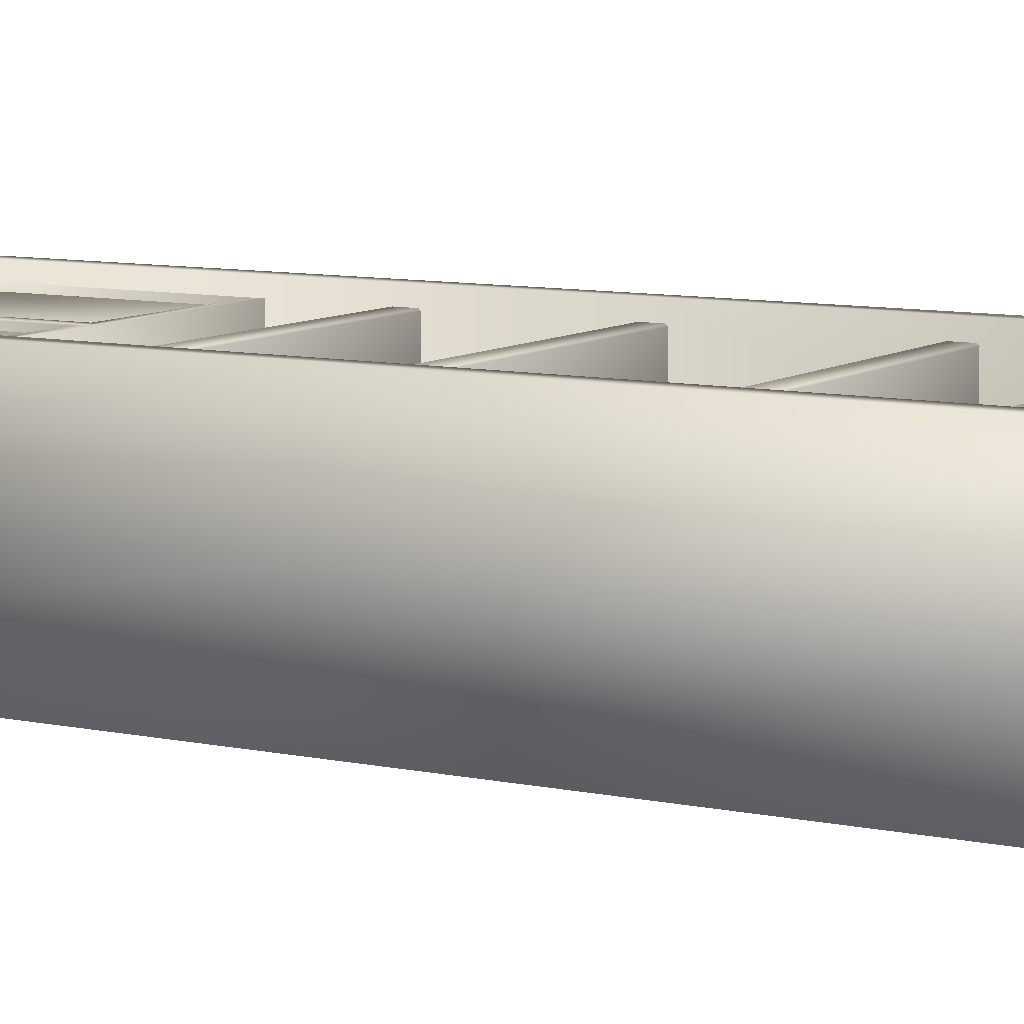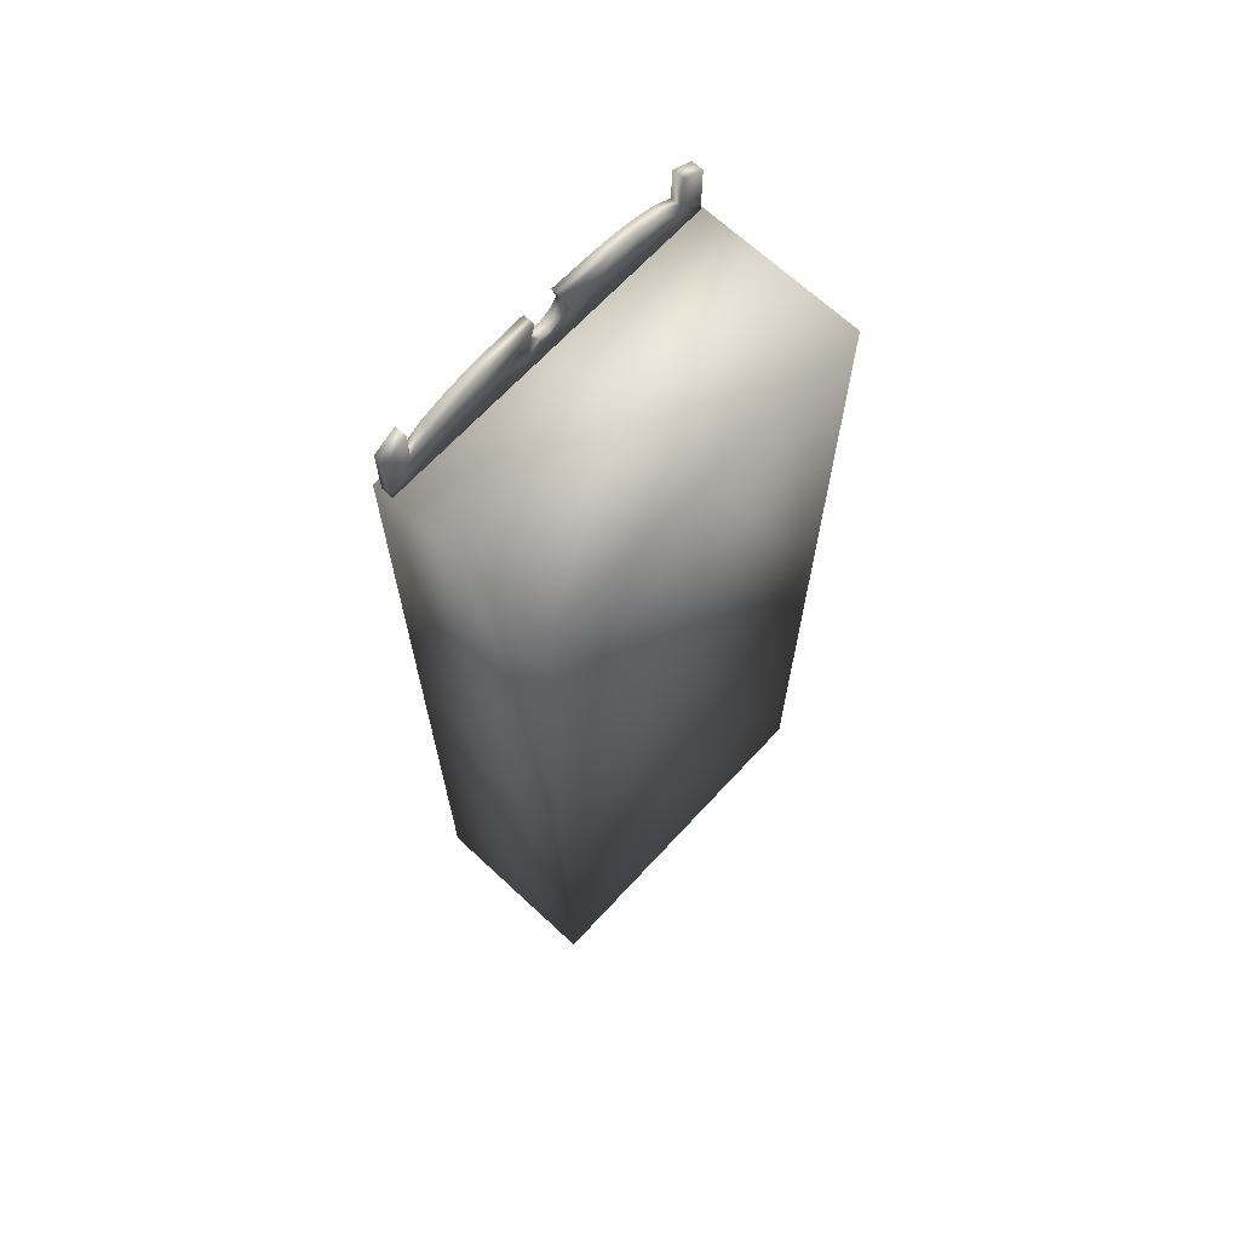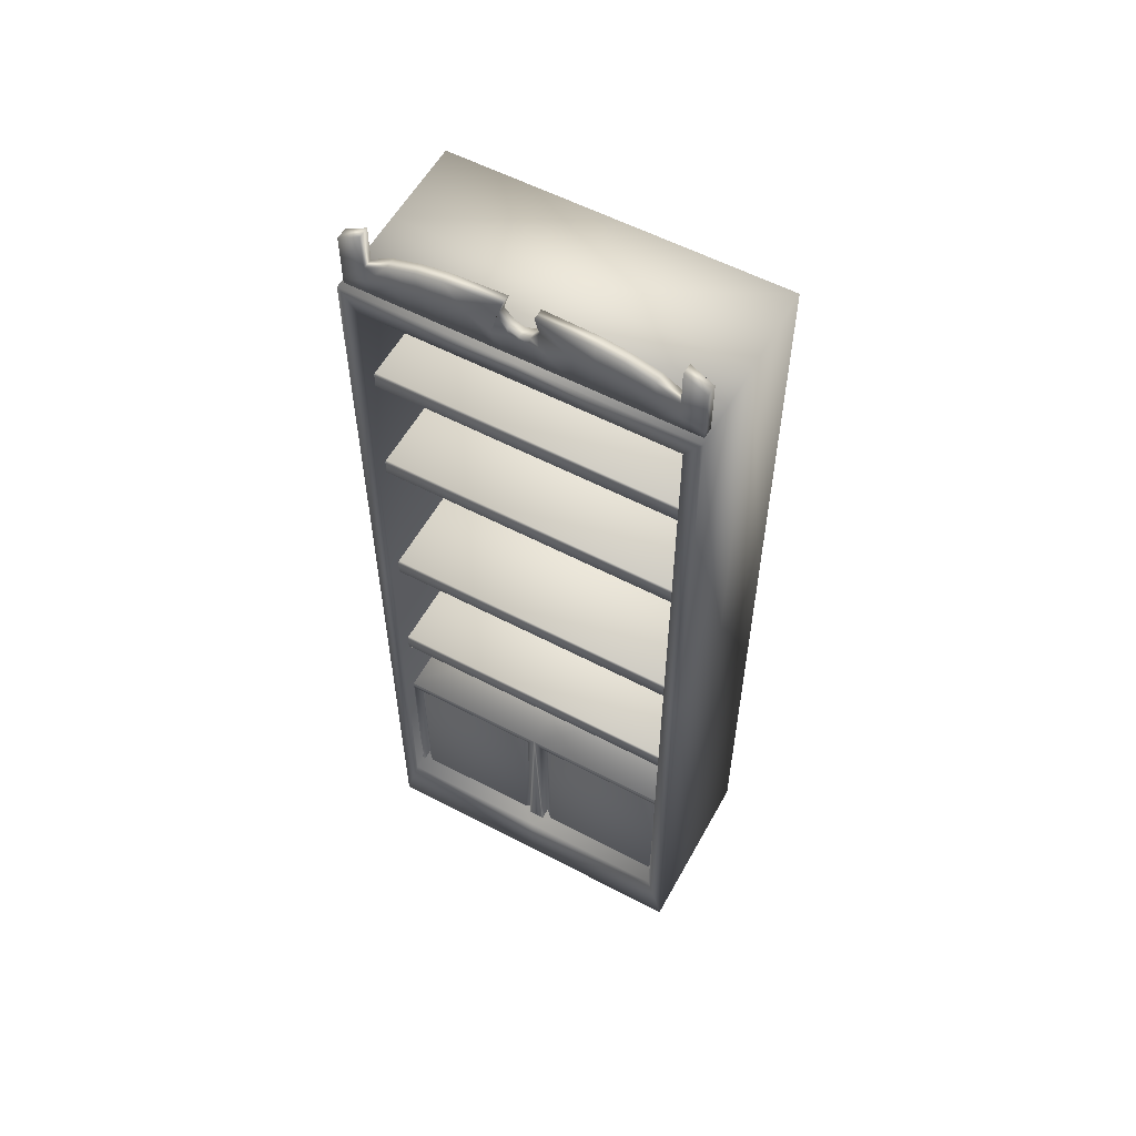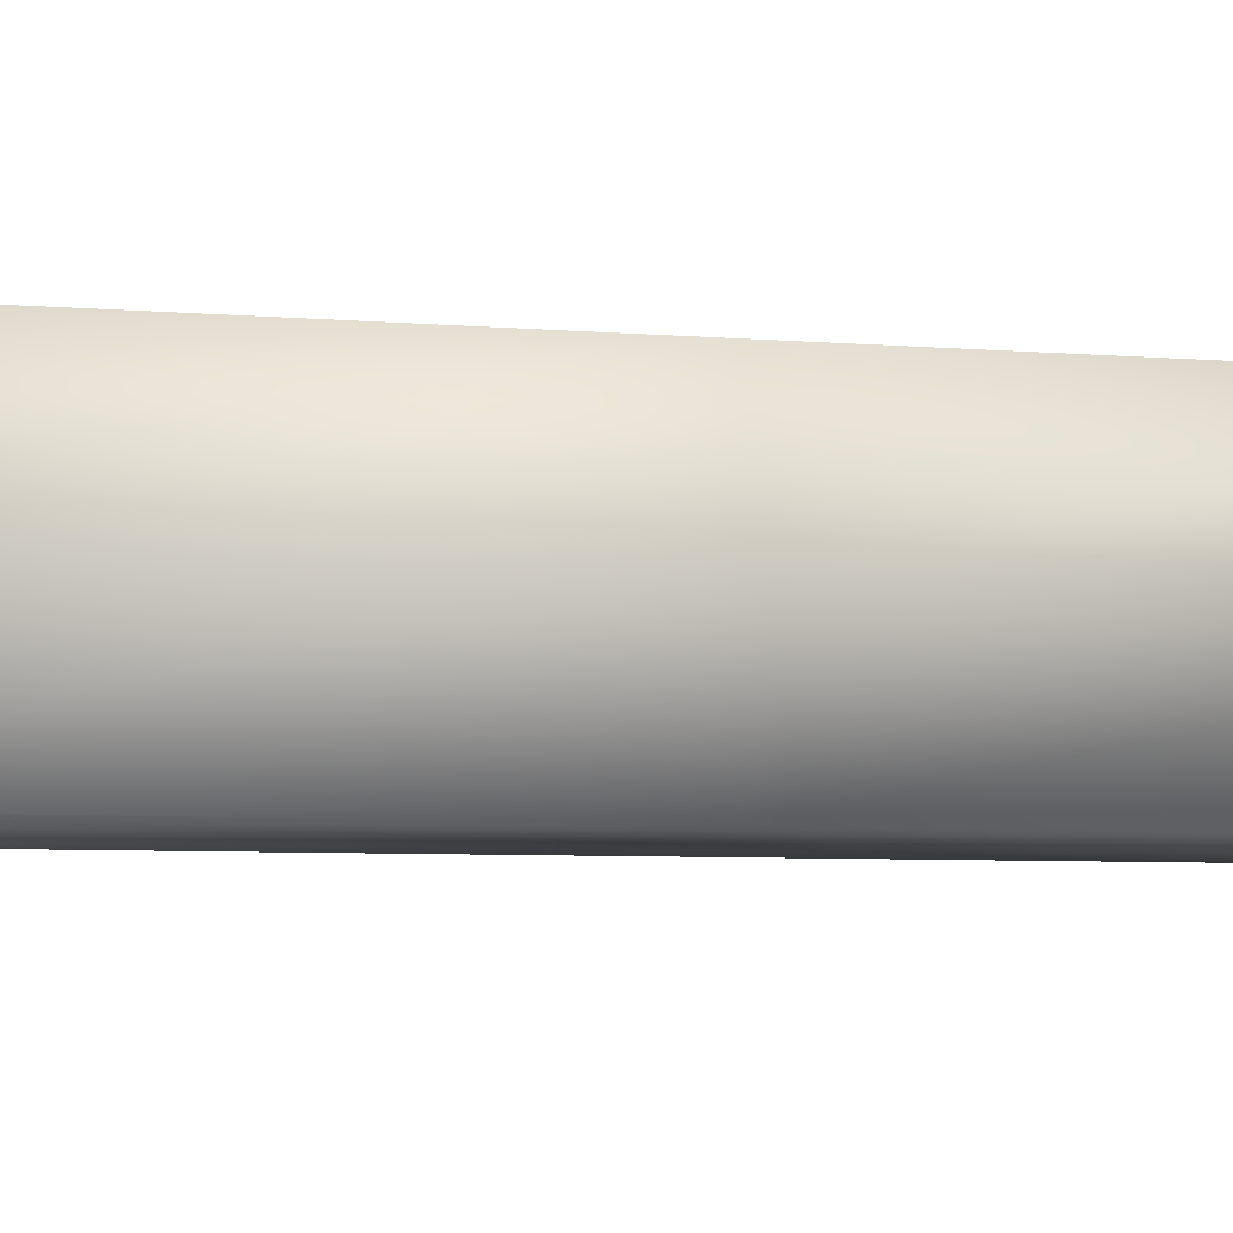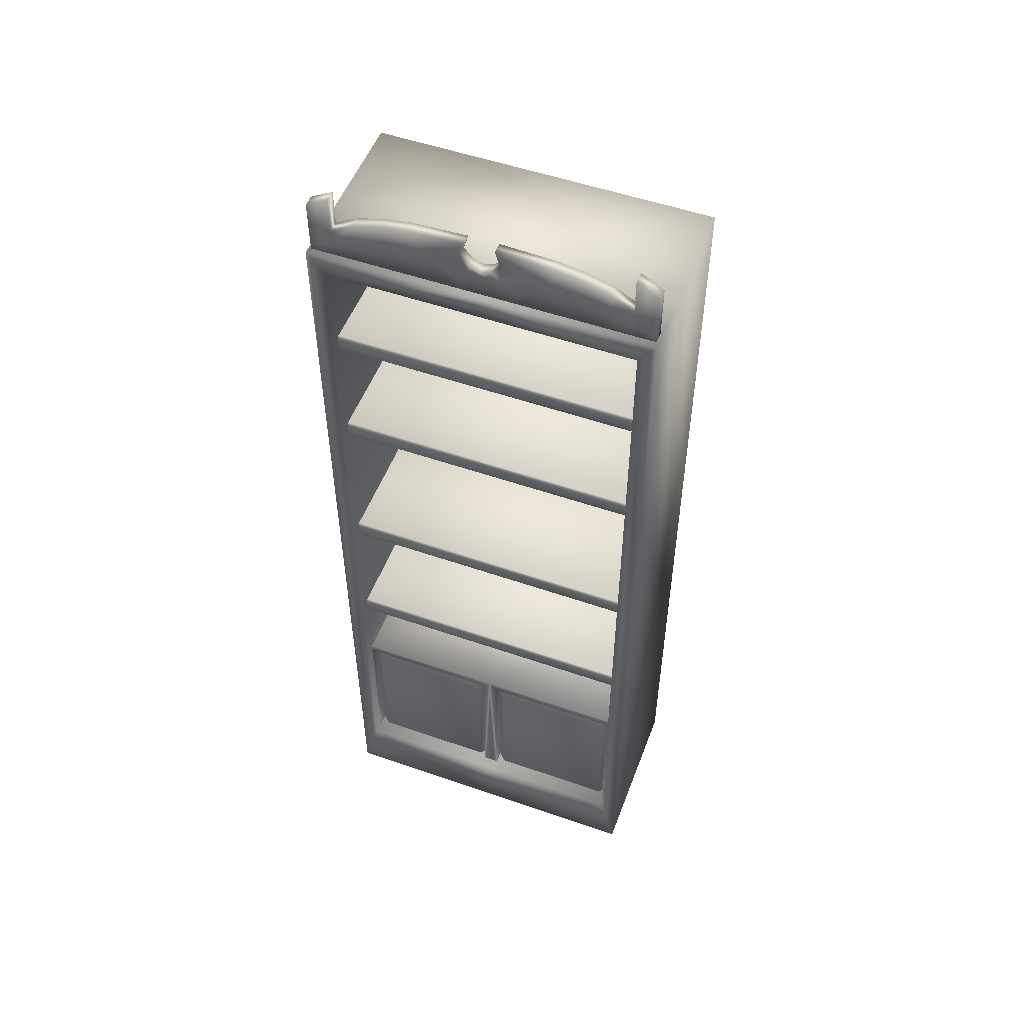
<metadata>
{"format":"obj","ext":"obj","renderer":"f3d","projection":"perspective","resolution":1024,"background":"white","views":[{"elev":8.7,"azim":120.7,"up":"+Z"},{"elev":68.0,"azim":132.9,"up":"+Y"},{"elev":57.0,"azim":28.7,"up":"+Y"},{"elev":-4.6,"azim":71.2,"up":"+Z"},{"elev":52.4,"azim":20.6,"up":"+Y"}]}
</metadata>
<code>
o Librero.obj
g default
v -0.3275 0.006575 0.171
v -0.3275 0.006575 -7.334e-10
v -0.3275 0.006575 -0.171
v -0.3275 0.9333 0.171
v -0.3275 0.9333 -7.334e-10
v -0.3275 0.9333 -0.171
v -0.3275 1.764 0.171
v -0.3275 1.764 -7.334e-10
v -0.3275 1.764 -0.171
v -0.3229 1.76 0.1582
v -0.3229 1.76 0.1361
v -0.3229 1.778 0.1582
v -0.3229 1.778 0.1361
v -0.3229 1.796 0.1582
v -0.3229 1.796 0.1361
v -0.3229 1.868 0.1582
v -0.3229 1.868 0.1361
v -0.3071 0.1042 0.1466
v -0.3071 0.1042 -0.1527
v -0.3071 0.4791 0.1466
v -0.3071 0.4791 -0.1527
v -0.3071 0.6346 0.1437
v -0.3071 0.6346 -0.1499
v -0.3071 0.6653 0.1437
v -0.3071 0.6653 -0.1499
v -0.3071 0.9181 0.1437
v -0.3071 0.9181 -0.1499
v -0.3071 0.9488 0.1437
v -0.3071 0.9488 -0.1499
v -0.3071 1.249 0.1437
v -0.3071 1.249 -0.1499
v -0.3071 1.28 0.1437
v -0.3071 1.28 -0.1499
v -0.3071 1.501 0.1437
v -0.3071 1.501 -0.1499
v -0.3071 1.532 0.1437
v -0.3071 1.532 -0.1499
v -0.3043 0.6318 0.1437
v -0.3043 0.6318 -0.1499
v -0.3043 0.6346 0.1466
v -0.3043 0.6346 -0.1527
v -0.3043 0.6653 0.1466
v -0.3043 0.6653 -0.1527
v -0.3043 0.6681 0.1437
v -0.3043 0.6681 -0.1499
v -0.3043 0.9153 0.1437
v -0.3043 0.9153 -0.1499
v -0.3043 0.9181 0.1466
v -0.3043 0.9181 -0.1527
v -0.3043 0.9488 0.1466
v -0.3043 0.9488 -0.1527
v -0.3043 0.9516 0.1437
v -0.3043 0.9516 -0.1499
v -0.3043 1.246 0.1437
v -0.3043 1.246 -0.1499
v -0.3043 1.249 0.1466
v -0.3043 1.249 -0.1527
v -0.3043 1.28 0.1466
v -0.3043 1.28 -0.1527
v -0.3043 1.282 0.1437
v -0.3043 1.282 -0.1499
v -0.3043 1.498 0.1437
v -0.3043 1.498 -0.1499
v -0.3043 1.501 0.1466
v -0.3043 1.501 -0.1527
v -0.3043 1.532 0.1466
v -0.3043 1.532 -0.1527
v -0.3043 1.534 0.1437
v -0.3043 1.534 -0.1499
v -0.2948 0.1343 0.171
v -0.2948 0.1343 -0.1125
v -0.2948 0.9354 0.171
v -0.2948 0.9354 -0.1125
v -0.2948 1.72 0.171
v -0.2948 1.72 -0.1125
v -0.2914 0.1199 0.1466
v -0.2914 0.1199 0.1229
v -0.2914 0.4633 0.1466
v -0.2914 0.4633 0.1229
v -0.2796 1.76 0.1582
v -0.2796 1.76 0.1361
v -0.2796 1.79 0.1582
v -0.2796 1.79 0.1361
v -0.2796 1.821 0.1582
v -0.2796 1.821 0.1361
v -0.2796 1.893 0.1582
v -0.2796 1.893 0.1361
v -0.2756 0.1357 0.1387
v -0.2756 0.4476 0.1387
v -0.2362 1.76 0.1582
v -0.2362 1.76 0.1361
v -0.2362 1.803 0.1582
v -0.2362 1.803 0.1361
v -0.2362 1.846 0.1582
v -0.2362 1.846 0.1361
v -0.1827 1.862 0.1582
v -0.1827 1.862 0.1361
v -0.1811 1.811 0.1582
v -0.1811 1.811 0.1361
v -0.1795 1.76 0.1582
v -0.1795 1.76 0.1361
v -0.1339 1.87 0.1582
v -0.1339 1.87 0.1361
v -0.1307 1.815 0.1582
v -0.1307 1.815 0.1361
v -0.1276 1.76 0.1582
v -0.1276 1.76 0.1361
v -0.09292 1.761 0.1582
v -0.09292 1.761 0.1361
v -0.09292 1.819 0.1582
v -0.09292 1.819 0.1361
v -0.0504 1.798 0.1582
v -0.0504 1.798 0.1361
v -0.04095 1.76 0.1582
v -0.04095 1.76 0.1361
v -0.0378 1.845 0.1582
v -0.0378 1.845 0.1361
v -0.0315 0.1357 0.1387
v -0.0315 0.4476 0.1387
v -0.02835 1.875 0.1582
v -0.02835 1.875 0.1361
v -0.02048 1.824 0.1582
v -0.02048 1.824 0.1361
v -0.0189 1.76 0.1582
v -0.0189 1.76 0.1361
v -0.0189 1.806 0.1582
v -0.0189 1.806 0.1361
v -0.01575 0.1199 0.1466
v -0.01575 0.1199 0.1229
v -0.01575 0.4633 0.1466
v -0.01575 0.4633 0.1229
v 0 0.006575 0.171
v 0 0.006575 -7.334e-10
v 0 0.006575 -0.171
v 0 0.1042 0.1466
v 0 0.1042 -0.1527
v 0 0.1343 0.171
v 0 0.1343 -0.1125
v 0 0.4791 0.1466
v 0 0.4791 -0.1527
v 0 0.9333 -0.171
v 0 0.9354 -0.1125
v 0 1.72 0.171
v 0 1.72 -0.1125
v 0 1.76 0.1582
v 0 1.76 0.1361
v 0 1.764 0.171
v 0 1.764 -7.334e-10
v 0 1.764 -0.171
v 0 1.806 0.1582
v 0 1.806 0.1361
v 0 1.816 0.1582
v 0 1.816 0.1361
v 0.01575 0.1199 0.1466
v 0.01575 0.1199 0.1229
v 0.01575 0.4633 0.1466
v 0.01575 0.4633 0.1229
v 0.0189 1.76 0.1582
v 0.0189 1.76 0.1361
v 0.0189 1.806 0.1582
v 0.0189 1.806 0.1361
v 0.02048 1.824 0.1582
v 0.02048 1.824 0.1361
v 0.02835 1.875 0.1582
v 0.02835 1.875 0.1361
v 0.0315 0.1357 0.1387
v 0.0315 0.4476 0.1387
v 0.0378 1.845 0.1582
v 0.0378 1.845 0.1361
v 0.04095 1.76 0.1582
v 0.04095 1.76 0.1361
v 0.0504 1.798 0.1582
v 0.0504 1.798 0.1361
v 0.09292 1.761 0.1582
v 0.09292 1.761 0.1361
v 0.09292 1.819 0.1582
v 0.09292 1.819 0.1361
v 0.1276 1.76 0.1582
v 0.1276 1.76 0.1361
v 0.1307 1.815 0.1582
v 0.1307 1.815 0.1361
v 0.1339 1.87 0.1582
v 0.1339 1.87 0.1361
v 0.1795 1.76 0.1582
v 0.1795 1.76 0.1361
v 0.1811 1.811 0.1582
v 0.1811 1.811 0.1361
v 0.1827 1.862 0.1582
v 0.1827 1.862 0.1361
v 0.2362 1.76 0.1582
v 0.2362 1.76 0.1361
v 0.2362 1.803 0.1582
v 0.2362 1.803 0.1361
v 0.2362 1.846 0.1582
v 0.2362 1.846 0.1361
v 0.2756 0.1357 0.1387
v 0.2756 0.4476 0.1387
v 0.2796 1.76 0.1582
v 0.2796 1.76 0.1361
v 0.2796 1.79 0.1582
v 0.2796 1.79 0.1361
v 0.2796 1.821 0.1582
v 0.2796 1.821 0.1361
v 0.2796 1.893 0.1582
v 0.2796 1.893 0.1361
v 0.2914 0.1199 0.1466
v 0.2914 0.1199 0.1229
v 0.2914 0.4633 0.1466
v 0.2914 0.4633 0.1229
v 0.2948 0.1343 0.171
v 0.2948 0.1343 -0.1125
v 0.2948 0.9354 0.171
v 0.2948 0.9354 -0.1125
v 0.2948 1.72 0.171
v 0.2948 1.72 -0.1125
v 0.3043 0.6318 0.1437
v 0.3043 0.6318 -0.1499
v 0.3043 0.6346 0.1466
v 0.3043 0.6346 -0.1527
v 0.3043 0.6653 0.1466
v 0.3043 0.6653 -0.1527
v 0.3043 0.6681 0.1437
v 0.3043 0.6681 -0.1499
v 0.3043 0.9153 0.1437
v 0.3043 0.9153 -0.1499
v 0.3043 0.9181 0.1466
v 0.3043 0.9181 -0.1527
v 0.3043 0.9488 0.1466
v 0.3043 0.9488 -0.1527
v 0.3043 0.9516 0.1437
v 0.3043 0.9516 -0.1499
v 0.3043 1.246 0.1437
v 0.3043 1.246 -0.1499
v 0.3043 1.249 0.1466
v 0.3043 1.249 -0.1527
v 0.3043 1.28 0.1466
v 0.3043 1.28 -0.1527
v 0.3043 1.282 0.1437
v 0.3043 1.282 -0.1499
v 0.3043 1.498 0.1437
v 0.3043 1.498 -0.1499
v 0.3043 1.501 0.1466
v 0.3043 1.501 -0.1527
v 0.3043 1.532 0.1466
v 0.3043 1.532 -0.1527
v 0.3043 1.534 0.1437
v 0.3043 1.534 -0.1499
v 0.3071 0.1042 0.1466
v 0.3071 0.1042 -0.1527
v 0.3071 0.4791 0.1466
v 0.3071 0.4791 -0.1527
v 0.3071 0.6346 0.1437
v 0.3071 0.6346 -0.1499
v 0.3071 0.6653 0.1437
v 0.3071 0.6653 -0.1499
v 0.3071 0.9181 0.1437
v 0.3071 0.9181 -0.1499
v 0.3071 0.9488 0.1437
v 0.3071 0.9488 -0.1499
v 0.3071 1.249 0.1437
v 0.3071 1.249 -0.1499
v 0.3071 1.28 0.1437
v 0.3071 1.28 -0.1499
v 0.3071 1.501 0.1437
v 0.3071 1.501 -0.1499
v 0.3071 1.532 0.1437
v 0.3071 1.532 -0.1499
v 0.3229 1.76 0.1582
v 0.3229 1.76 0.1361
v 0.3229 1.778 0.1582
v 0.3229 1.778 0.1361
v 0.3229 1.796 0.1582
v 0.3229 1.796 0.1361
v 0.3229 1.868 0.1582
v 0.3229 1.868 0.1361
v 0.3275 0.006575 0.171
v 0.3275 0.006575 -7.334e-10
v 0.3275 0.006575 -0.171
v 0.3275 0.9333 0.171
v 0.3275 0.9333 -7.334e-10
v 0.3275 0.9333 -0.171
v 0.3275 1.764 0.171
v 0.3275 1.764 -7.334e-10
v 0.3275 1.764 -0.171
f 133 277 276 132
f 132 1 2 133
f 148 8 7 147
f 147 282 283 148
f 133 2 3 134
f 134 278 277 133
f 148 283 284 149
f 149 9 8 148
f 280 283 282 279
f 279 276 277 280
f 142 138 211 213
f 213 215 144 142
f 5 2 1 4
f 4 7 8 5
f 142 144 75 73
f 73 71 138 142
f 5 8 9 6
f 6 3 2 5
f 280 277 278 281
f 281 284 283 280
f 141 134 3 6
f 6 9 149 141
f 141 149 284 281
f 281 278 134 141
f 276 279 212 210
f 132 276 210 137
f 214 282 147 143
f 279 282 214 212
f 74 7 4 72
f 147 7 74 143
f 70 1 132 137
f 72 4 1 70
f 210 212 213 211
f 137 210 211 138
f 215 214 143 144
f 212 214 215 213
f 75 74 72 73
f 143 74 75 144
f 71 70 137 138
f 73 72 70 71
f 249 251 250 248
f 20 21 19 18
f 166 196 197 167
f 119 89 88 118
f 139 250 251 140
f 140 21 20 139
f 135 18 19 136
f 136 249 248 135
f 136 19 21 140
f 140 251 249 136
f 154 156 139 135
f 208 250 139 156
f 250 208 206 248
f 248 206 154 135
f 139 130 128 135
f 128 76 18 135
f 76 78 20 18
f 139 20 78 130
f 209 208 156 157
f 206 208 209 207
f 154 206 207 155
f 157 156 154 155
f 77 76 128 129
f 79 78 76 77
f 130 78 79 131
f 128 130 131 129
f 166 167 157 155
f 197 209 157 167
f 209 197 196 207
f 207 196 166 155
f 131 119 118 129
f 118 88 77 129
f 88 89 79 77
f 131 79 89 119
f 63 241 240 62
f 242 244 66 64
f 265 267 266 264
f 67 245 243 65
f 36 37 35 34
f 246 247 69 68
f 47 225 224 46
f 226 228 50 48
f 257 259 258 256
f 51 229 227 49
f 28 29 27 26
f 230 231 53 52
f 55 233 232 54
f 234 236 58 56
f 261 263 262 260
f 59 237 235 57
f 32 33 31 30
f 238 239 61 60
f 39 217 216 38
f 218 220 42 40
f 253 255 254 252
f 43 221 219 41
f 24 25 23 22
f 222 223 45 44
f 64 62 240 242
f 35 63 62 34
f 34 64 66 36
f 264 240 241 265
f 266 244 242 264
f 243 241 63 65
f 245 267 265 243
f 37 67 65 35
f 68 66 244 246
f 69 37 36 68
f 246 266 267 247
f 247 245 67 69
f 48 46 224 226
f 27 47 46 26
f 26 48 50 28
f 256 224 225 257
f 258 228 226 256
f 227 225 47 49
f 229 259 257 227
f 29 51 49 27
f 52 50 228 230
f 53 29 28 52
f 230 258 259 231
f 231 229 51 53
f 56 54 232 234
f 31 55 54 30
f 30 56 58 32
f 260 232 233 261
f 262 236 234 260
f 235 233 55 57
f 237 263 261 235
f 33 59 57 31
f 60 58 236 238
f 61 33 32 60
f 238 262 263 239
f 239 237 59 61
f 40 38 216 218
f 23 39 38 22
f 22 40 42 24
f 252 216 217 253
f 254 220 218 252
f 219 217 39 41
f 221 255 253 219
f 25 43 41 23
f 44 42 220 222
f 45 25 24 44
f 222 254 255 223
f 223 221 43 45
f 34 62 64
f 264 242 240
f 243 265 241
f 35 65 63
f 68 36 66
f 246 244 266
f 247 267 245
f 69 67 37
f 26 46 48
f 256 226 224
f 227 257 225
f 27 49 47
f 52 28 50
f 230 228 258
f 231 259 229
f 53 51 29
f 30 54 56
f 260 234 232
f 235 261 233
f 31 57 55
f 60 32 58
f 238 236 262
f 239 263 237
f 61 59 33
f 22 38 40
f 252 218 216
f 219 253 217
f 23 41 39
f 44 24 42
f 222 220 254
f 223 255 221
f 45 43 25
f 195 189 188 194
f 185 191 190 184
f 90 91 101 100
f 96 97 95 94
f 179 185 184 178
f 189 183 182 188
f 102 103 97 96
f 100 101 107 106
f 183 165 164 182
f 174 175 179 178
f 107 109 108 106
f 120 121 103 102
f 164 165 169 168
f 171 175 174 170
f 108 109 115 114
f 117 121 120 116
f 168 169 163 162
f 159 171 170 158
f 114 115 125 124
f 123 117 116 122
f 162 163 153 152
f 153 123 122 152
f 146 159 158 145
f 124 125 146 145
f 271 273 272 270
f 203 195 194 202
f 94 95 85 84
f 14 15 13 12
f 191 199 198 190
f 269 271 270 268
f 199 269 268 198
f 10 11 81 80
f 12 13 11 10
f 80 81 91 90
f 273 275 274 272
f 204 205 203 202
f 275 205 204 274
f 85 87 86 84
f 16 17 15 14
f 86 87 17 16
f 192 194 188 186
f 189 195 193 187
f 186 184 190 192
f 191 185 187 193
f 92 90 100 98
f 101 91 93 99
f 98 96 94 92
f 95 97 99 93
f 180 178 184 186
f 185 179 181 187
f 186 188 182 180
f 183 189 187 181
f 104 102 96 98
f 97 103 105 99
f 98 100 106 104
f 107 101 99 105
f 180 182 164 176
f 165 183 181 177
f 176 174 178 180
f 179 175 177 181
f 104 106 108 110
f 109 107 105 111
f 110 120 102 104
f 103 121 111 105
f 176 164 168 172
f 169 165 177 173
f 172 170 174 176
f 175 171 173 177
f 110 108 114 112
f 115 109 111 113
f 112 116 120 110
f 121 117 113 111
f 172 168 162 160
f 163 169 173 161
f 160 158 170 172
f 171 159 161 173
f 112 114 124 126
f 125 115 113 127
f 126 122 116 112
f 117 123 127 113
f 152 150 160 162
f 161 151 153 163
f 150 152 122 126
f 123 153 151 127
f 150 145 158 160
f 159 146 151 161
f 145 150 126 124
f 127 151 146 125
f 200 270 272 202
f 273 271 201 203
f 202 194 192 200
f 193 195 203 201
f 82 92 94 84
f 95 93 83 85
f 84 14 12 82
f 13 15 85 83
f 200 192 190 198
f 191 193 201 199
f 198 268 270 200
f 271 269 199 201
f 82 12 10 80
f 11 13 83 81
f 80 90 92 82
f 93 91 81 83
f 274 204 202 272
f 203 205 275 273
f 86 16 14 84
f 15 17 87 85

</code>
